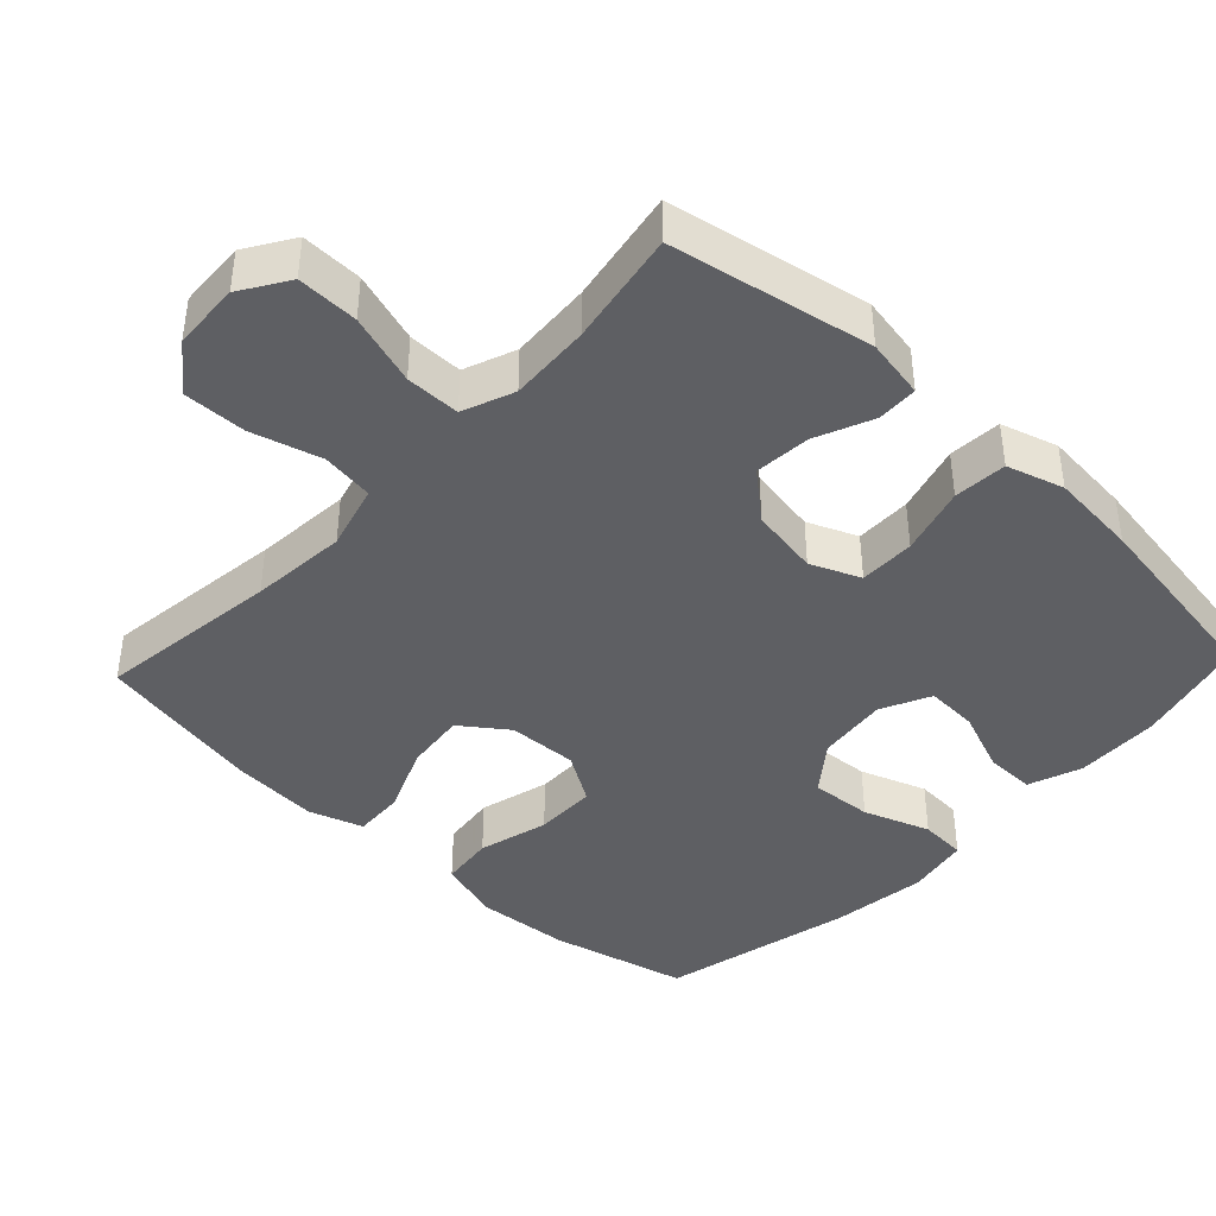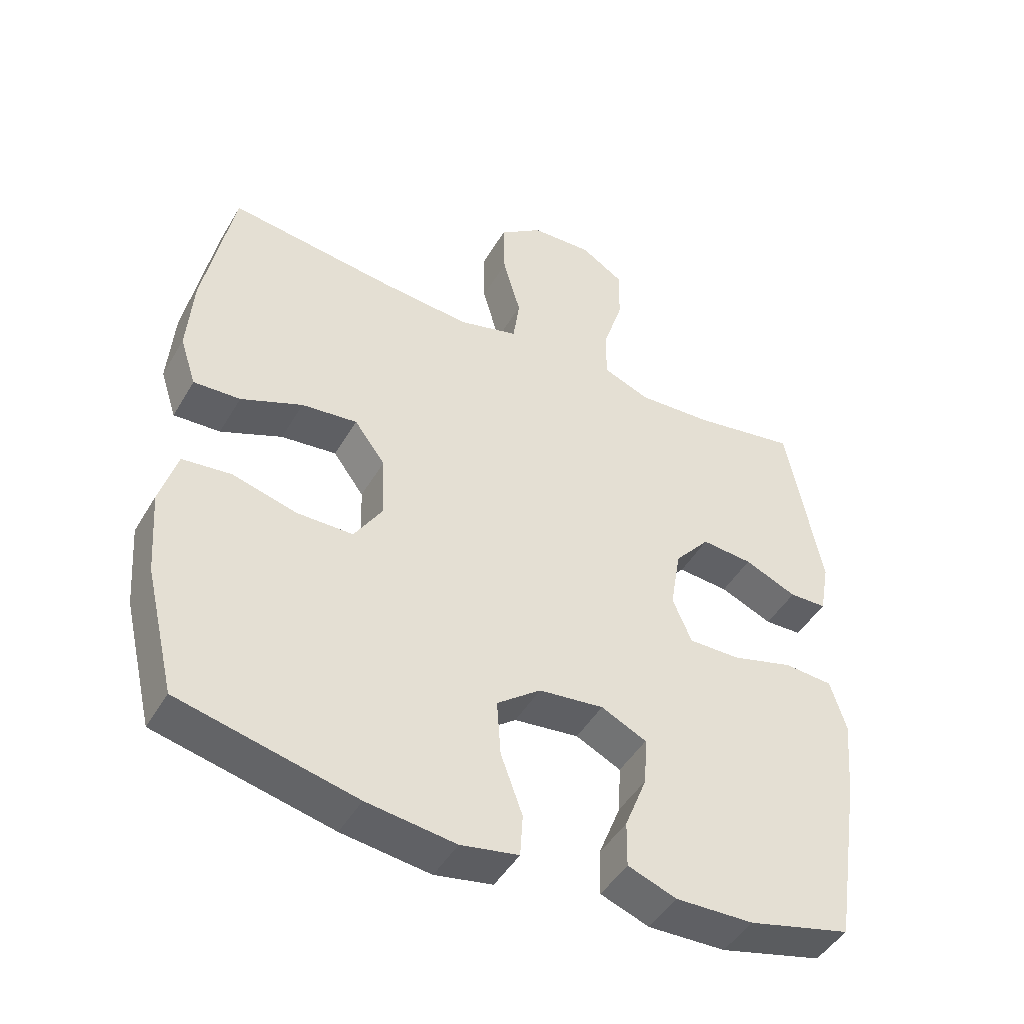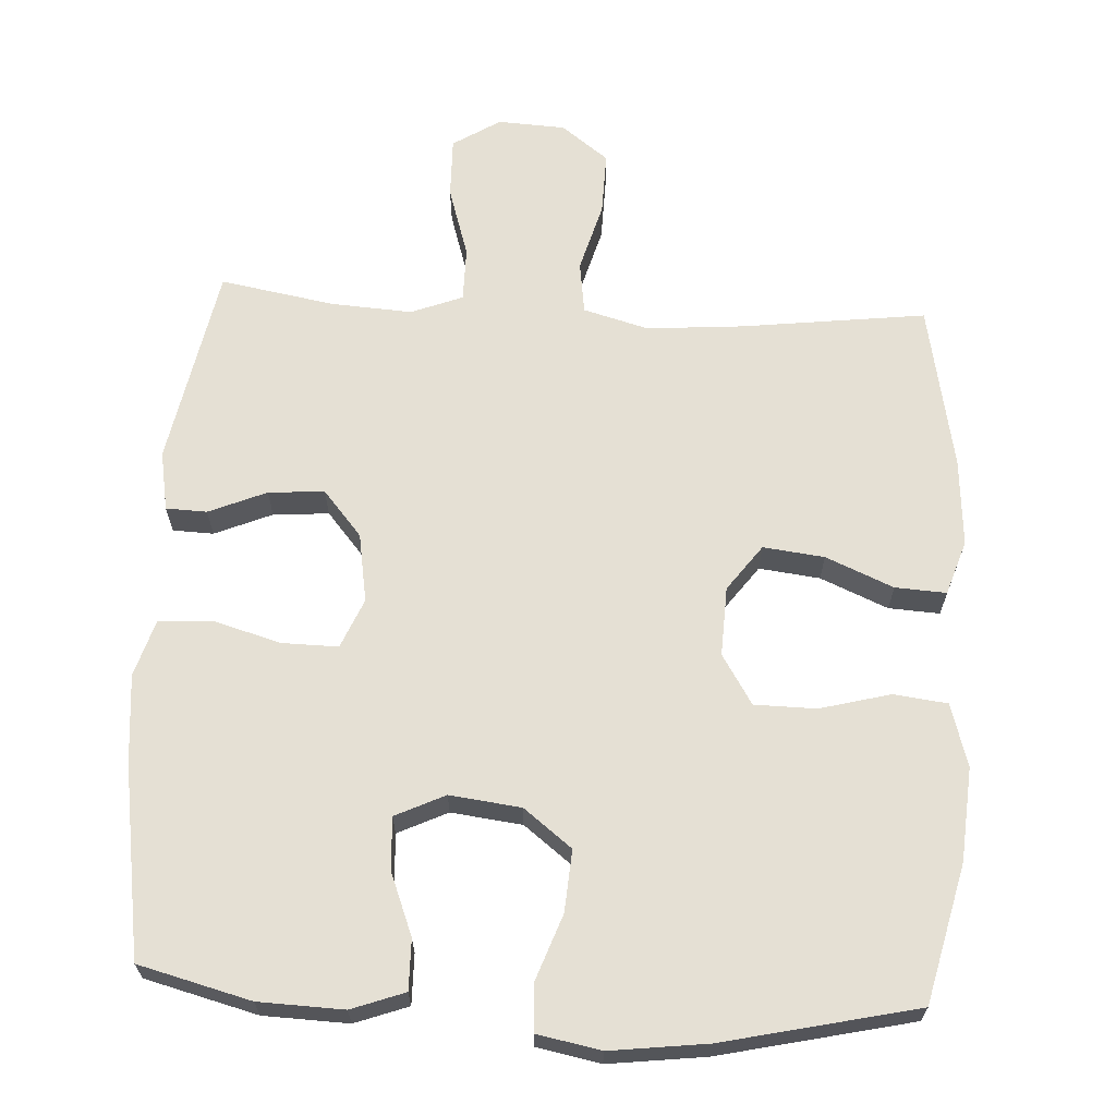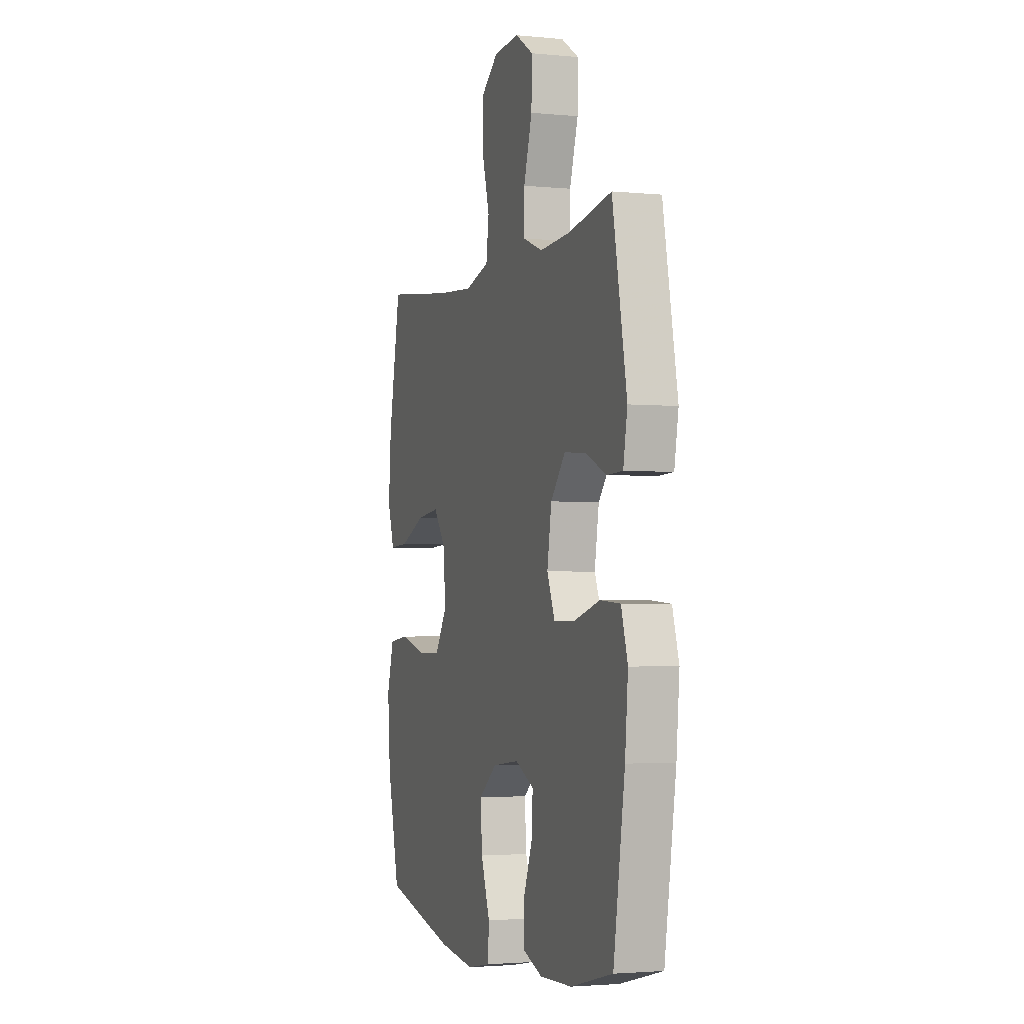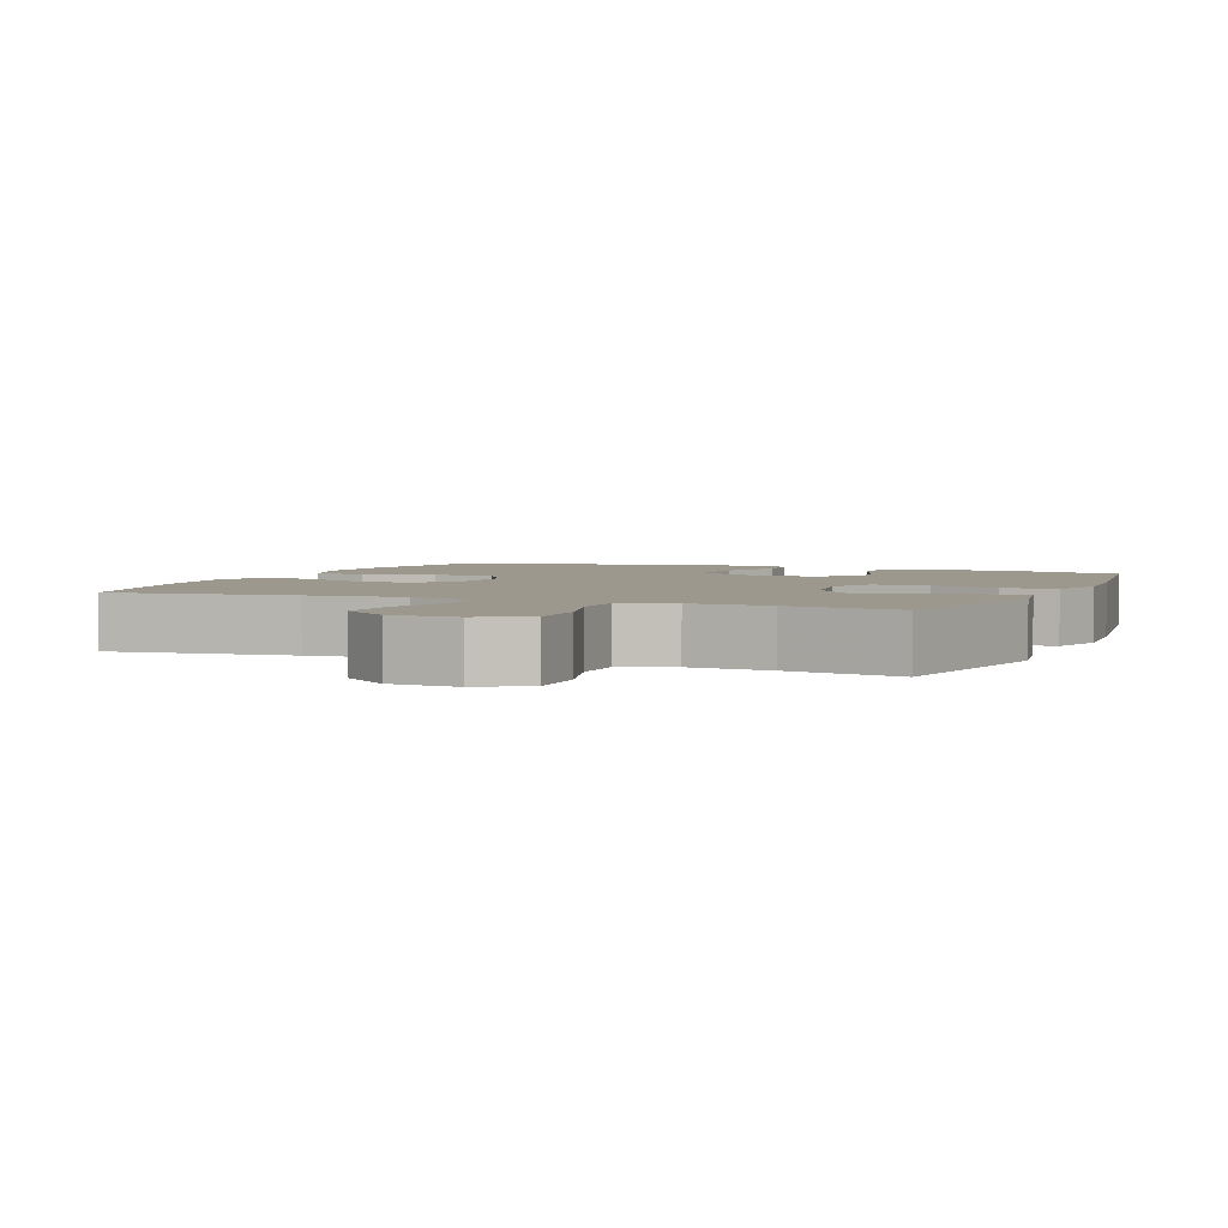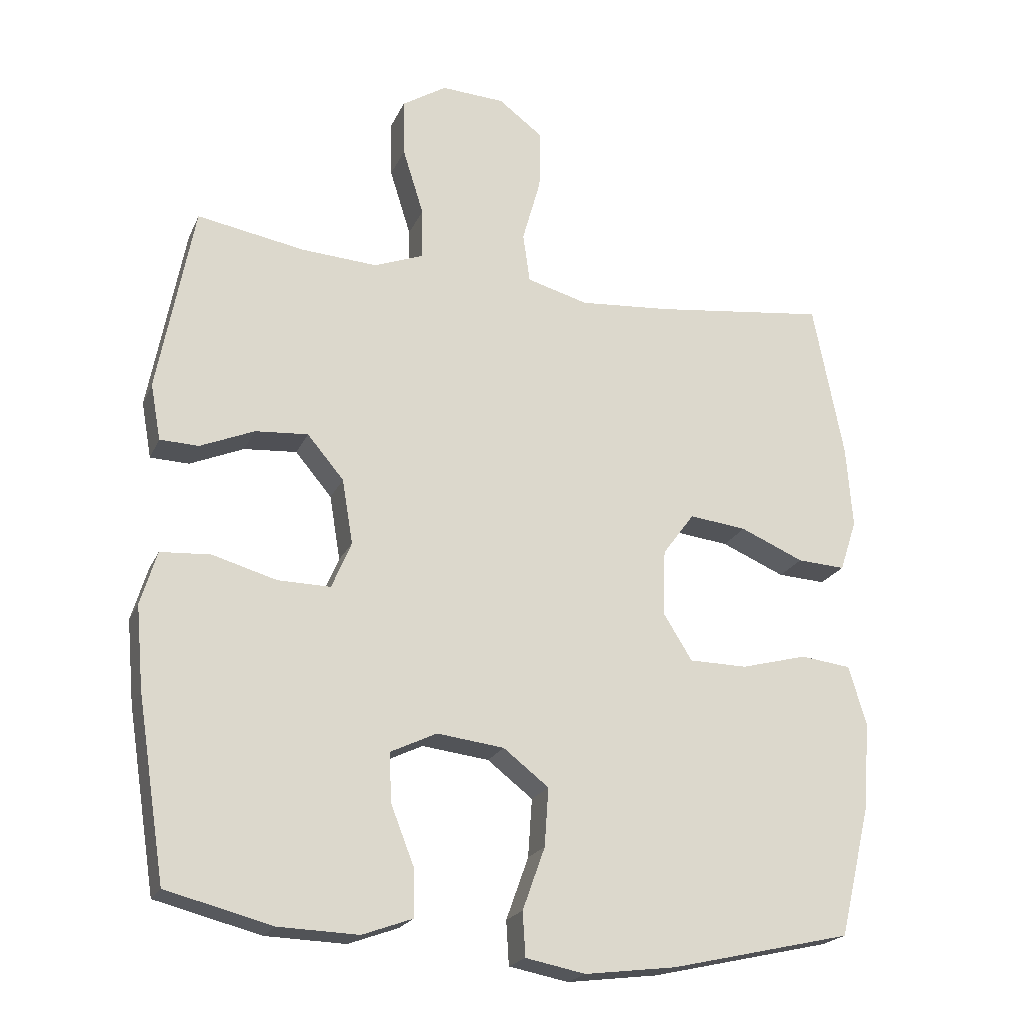
<metadata>
{"format":"obj","ext":"obj","renderer":"f3d","projection":"perspective","resolution":1024,"background":"white","views":[{"elev":-41.5,"azim":46.7,"up":"+Y"},{"elev":-46.5,"azim":-29.0,"up":"+Z"},{"elev":65.3,"azim":-176.8,"up":"+Y"},{"elev":-2.6,"azim":71.2,"up":"+Z"},{"elev":3.2,"azim":22.7,"up":"+Y"},{"elev":-21.2,"azim":160.9,"up":"+Z"}]}
</metadata>
<code>
v 0.5 0.07 -0.5
v 0.344 0.07 -0.54
v 0.226 0.07 -0.544
v 0.152 0.07 -0.517
v 0.153 0.07 -0.447
v 0.187 0.07 -0.36
v 0.191 0.07 -0.287
v 0.122 0.07 -0.254
v 0.023 0.07 -0.266
v -0.044 0.07 -0.318
v -0.038 0.07 -0.404
v -0.005 0.07 -0.496
v -0.009 0.07 -0.561
v -0.097 0.07 -0.578
v -0.232 0.07 -0.561
v -0.5 0.07 -0.5
v -0.546 0.07 -0.308
v -0.556 0.07 -0.178
v -0.53 0.07 -0.09
v -0.455 0.07 -0.081
v -0.357 0.07 -0.107
v -0.271 0.07 -0.106
v -0.228 0.07 -0.037
v -0.232 0.07 0.06
v -0.279 0.07 0.124
v -0.364 0.07 0.114
v -0.458 0.07 0.074
v -0.529 0.07 0.07
v -0.554 0.07 0.146
v -0.545 0.07 0.268
v -0.5 0.07 0.5
v -0.244 0.07 0.468
v -0.109 0.07 0.457
v -0.018 0.07 0.482
v -0.008 0.07 0.555
v -0.035 0.07 0.652
v -0.037 0.07 0.74
v 0.029 0.07 0.79
v 0.123 0.07 0.795
v 0.189 0.07 0.753
v 0.187 0.07 0.668
v 0.156 0.07 0.569
v 0.156 0.07 0.493
v 0.228 0.07 0.465
v 0.341 0.07 0.472
v 0.5 0.07 0.5
v 0.553 0.07 0.22
v 0.538 0.07 0.137
v 0.481 0.07 0.135
v 0.401 0.07 0.169
v 0.323 0.07 0.175
v 0.269 0.07 0.111
v 0.253 0.07 0.015
v 0.282 0.07 -0.054
v 0.36 0.07 -0.053
v 0.455 0.07 -0.026
v 0.529 0.07 -0.031
v 0.553 0.07 -0.11
v 0.542 0.07 -0.232
v 0.5 0 -0.5
v 0.344 0 -0.54
v 0.226 0 -0.544
v 0.152 0 -0.517
v 0.153 0 -0.447
v 0.187 0 -0.36
v 0.191 0 -0.287
v 0.122 0 -0.254
v 0.023 0 -0.266
v -0.044 0 -0.318
v -0.038 0 -0.404
v -0.005 0 -0.496
v -0.009 0 -0.561
v -0.097 0 -0.578
v -0.232 0 -0.561
v -0.5 0 -0.5
v -0.546 0 -0.308
v -0.556 0 -0.178
v -0.53 0 -0.09
v -0.455 0 -0.081
v -0.357 0 -0.107
v -0.271 0 -0.106
v -0.228 0 -0.037
v -0.232 0 0.06
v -0.279 0 0.124
v -0.364 0 0.114
v -0.458 0 0.074
v -0.529 0 0.07
v -0.554 0 0.146
v -0.545 0 0.268
v -0.5 0 0.5
v -0.244 0 0.468
v -0.109 0 0.457
v -0.018 0 0.482
v -0.008 0 0.555
v -0.035 0 0.652
v -0.037 0 0.74
v 0.029 0 0.79
v 0.123 0 0.795
v 0.189 0 0.753
v 0.187 0 0.668
v 0.156 0 0.569
v 0.156 0 0.493
v 0.228 0 0.465
v 0.341 0 0.472
v 0.5 0 0.5
v 0.553 0 0.22
v 0.538 0 0.137
v 0.481 0 0.135
v 0.401 0 0.169
v 0.323 0 0.175
v 0.269 0 0.111
v 0.253 0 0.015
v 0.282 0 -0.054
v 0.36 0 -0.053
v 0.455 0 -0.026
v 0.529 0 -0.031
v 0.553 0 -0.11
v 0.542 0 -0.232
f 55 56 57 58
f 54 55 58 59
f 47 48 49 50
f 45 46 47 50
f 44 45 50 51
f 43 44 51 52
f 39 40 41 42
f 39 42 43
f 38 39 43
f 35 36 37 38
f 34 35 38 43
f 33 34 43 52
f 29 30 31 32
f 26 27 28 29
f 25 26 29 32
f 24 25 32 33
f 18 19 20 21
f 18 21 22
f 17 18 22
f 16 17 22
f 15 16 22 23
f 11 12 13 14
f 10 11 14 15
f 3 4 5 6
f 3 6 7
f 2 3 7
f 54 59 1 2
f 53 54 2 7
f 52 53 7 8
f 23 24 33 52
f 10 15 23 52
f 9 10 52
f 8 9 52
f 117 116 115 114
f 118 117 114 113
f 109 108 107 106
f 109 106 105 104
f 110 109 104 103
f 111 110 103 102
f 101 100 99 98
f 102 101 98
f 102 98 97
f 97 96 95 94
f 102 97 94 93
f 111 102 93 92
f 91 90 89 88
f 88 87 86 85
f 91 88 85 84
f 92 91 84 83
f 80 79 78 77
f 81 80 77
f 81 77 76
f 81 76 75
f 82 81 75 74
f 73 72 71 70
f 74 73 70 69
f 65 64 63 62
f 66 65 62
f 66 62 61
f 61 60 118 113
f 66 61 113 112
f 67 66 112 111
f 111 92 83 82
f 111 82 74 69
f 111 69 68
f 111 68 67
f 1 60 61 2
f 2 61 62 3
f 3 62 63 4
f 4 63 64 5
f 5 64 65 6
f 6 65 66 7
f 7 66 67 8
f 8 67 68 9
f 9 68 69 10
f 10 69 70 11
f 11 70 71 12
f 12 71 72 13
f 13 72 73 14
f 14 73 74 15
f 15 74 75 16
f 16 75 76 17
f 17 76 77 18
f 18 77 78 19
f 19 78 79 20
f 20 79 80 21
f 21 80 81 22
f 22 81 82 23
f 23 82 83 24
f 24 83 84 25
f 25 84 85 26
f 26 85 86 27
f 27 86 87 28
f 28 87 88 29
f 29 88 89 30
f 30 89 90 31
f 31 90 91 32
f 32 91 92 33
f 33 92 93 34
f 34 93 94 35
f 35 94 95 36
f 36 95 96 37
f 37 96 97 38
f 38 97 98 39
f 39 98 99 40
f 40 99 100 41
f 41 100 101 42
f 42 101 102 43
f 43 102 103 44
f 44 103 104 45
f 45 104 105 46
f 46 105 106 47
f 47 106 107 48
f 48 107 108 49
f 49 108 109 50
f 50 109 110 51
f 51 110 111 52
f 52 111 112 53
f 53 112 113 54
f 54 113 114 55
f 55 114 115 56
f 56 115 116 57
f 57 116 117 58
f 58 117 118 59
f 59 118 60 1

</code>
